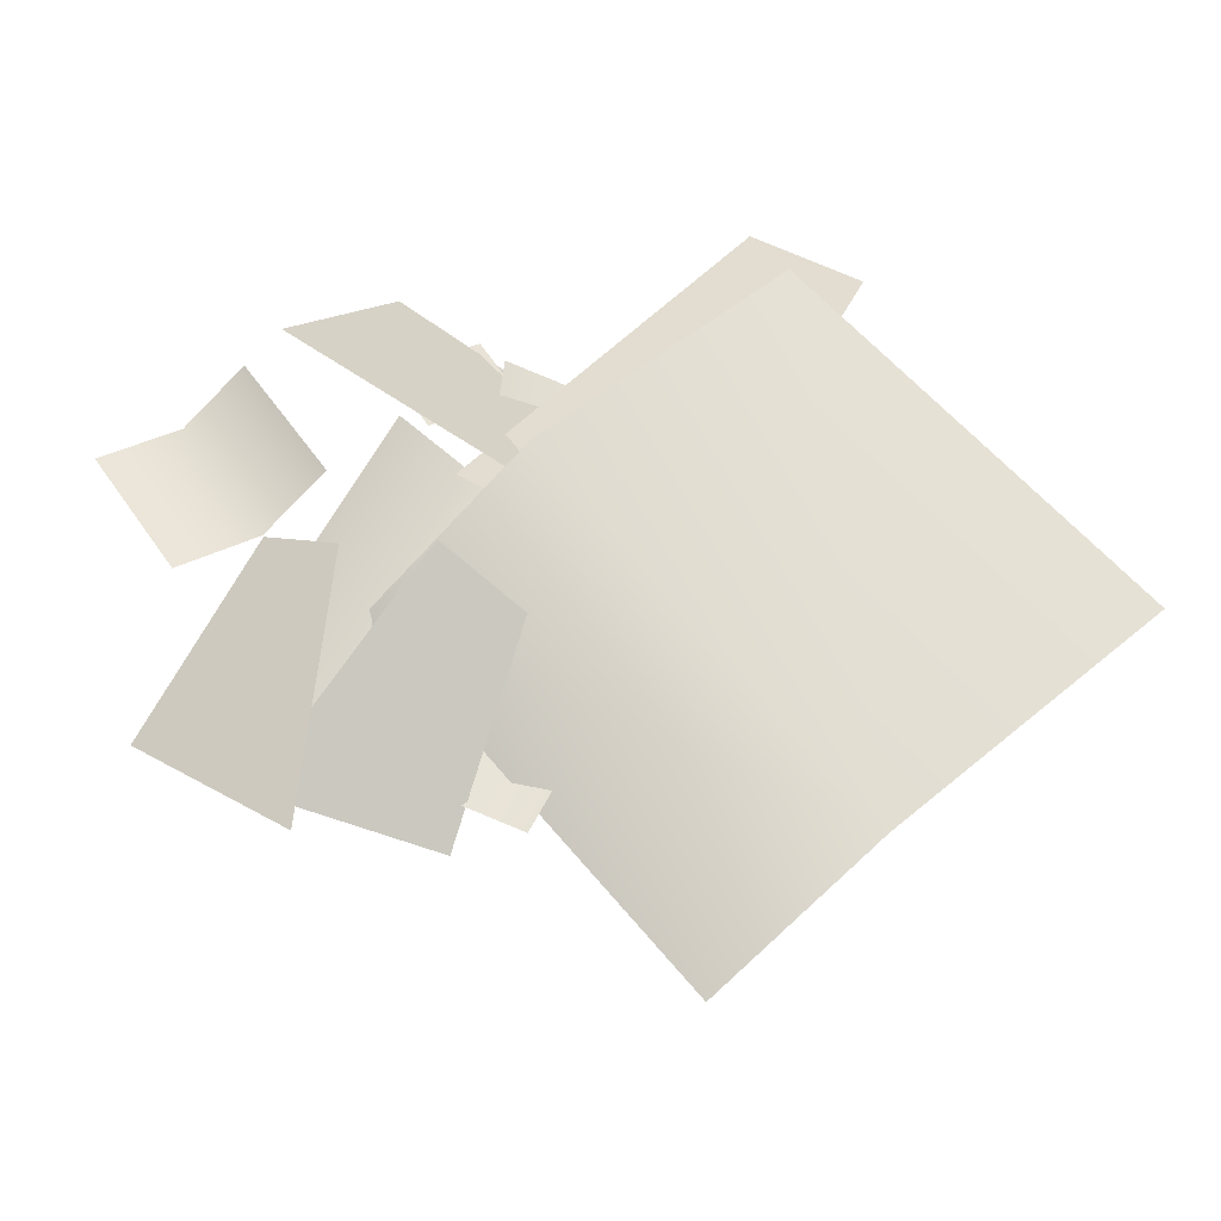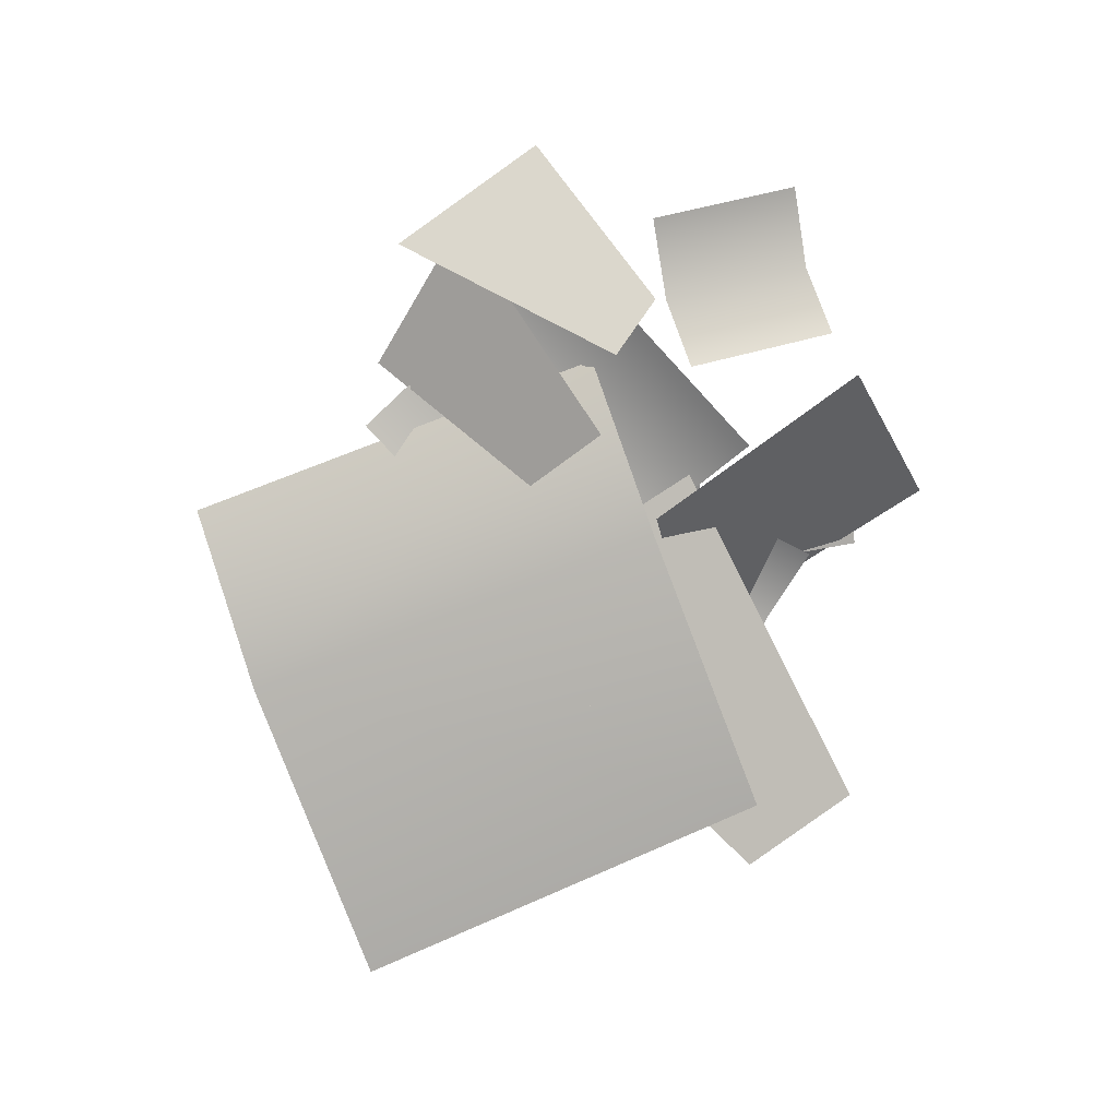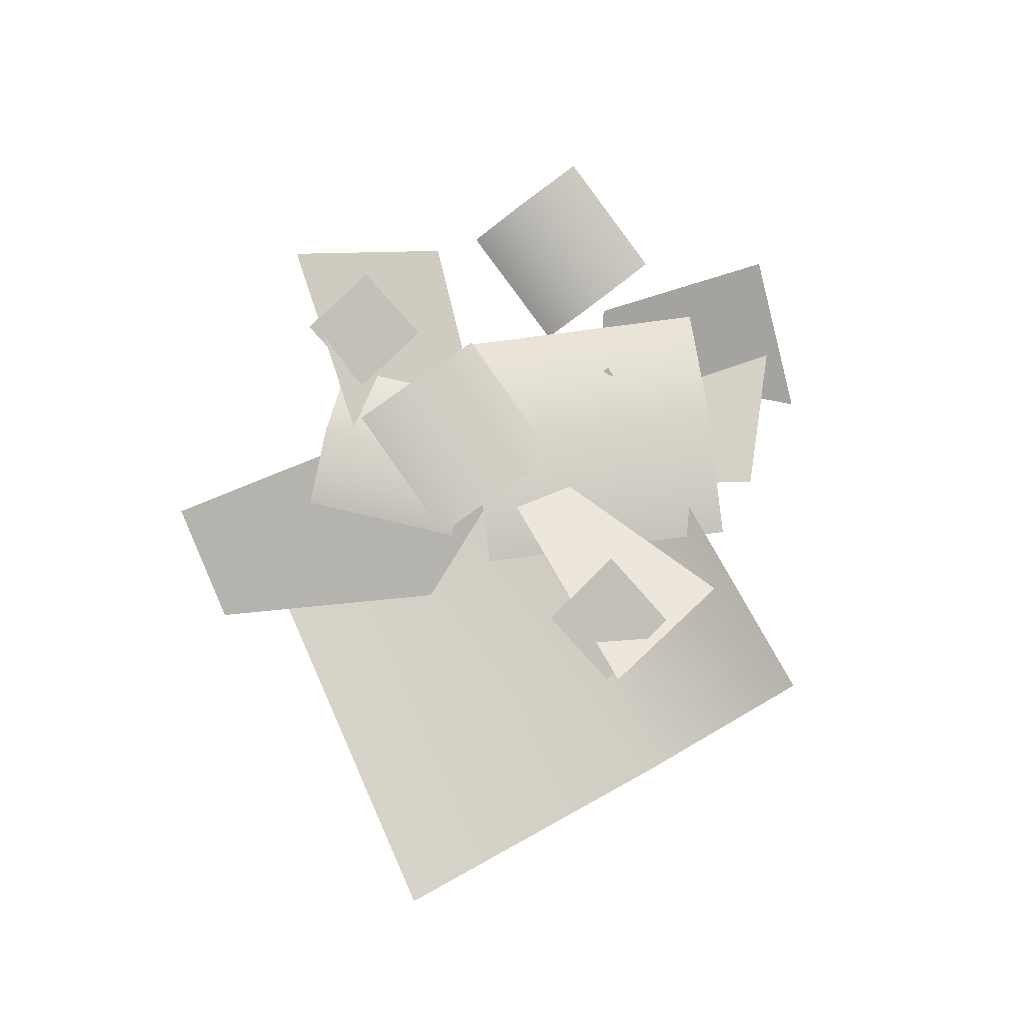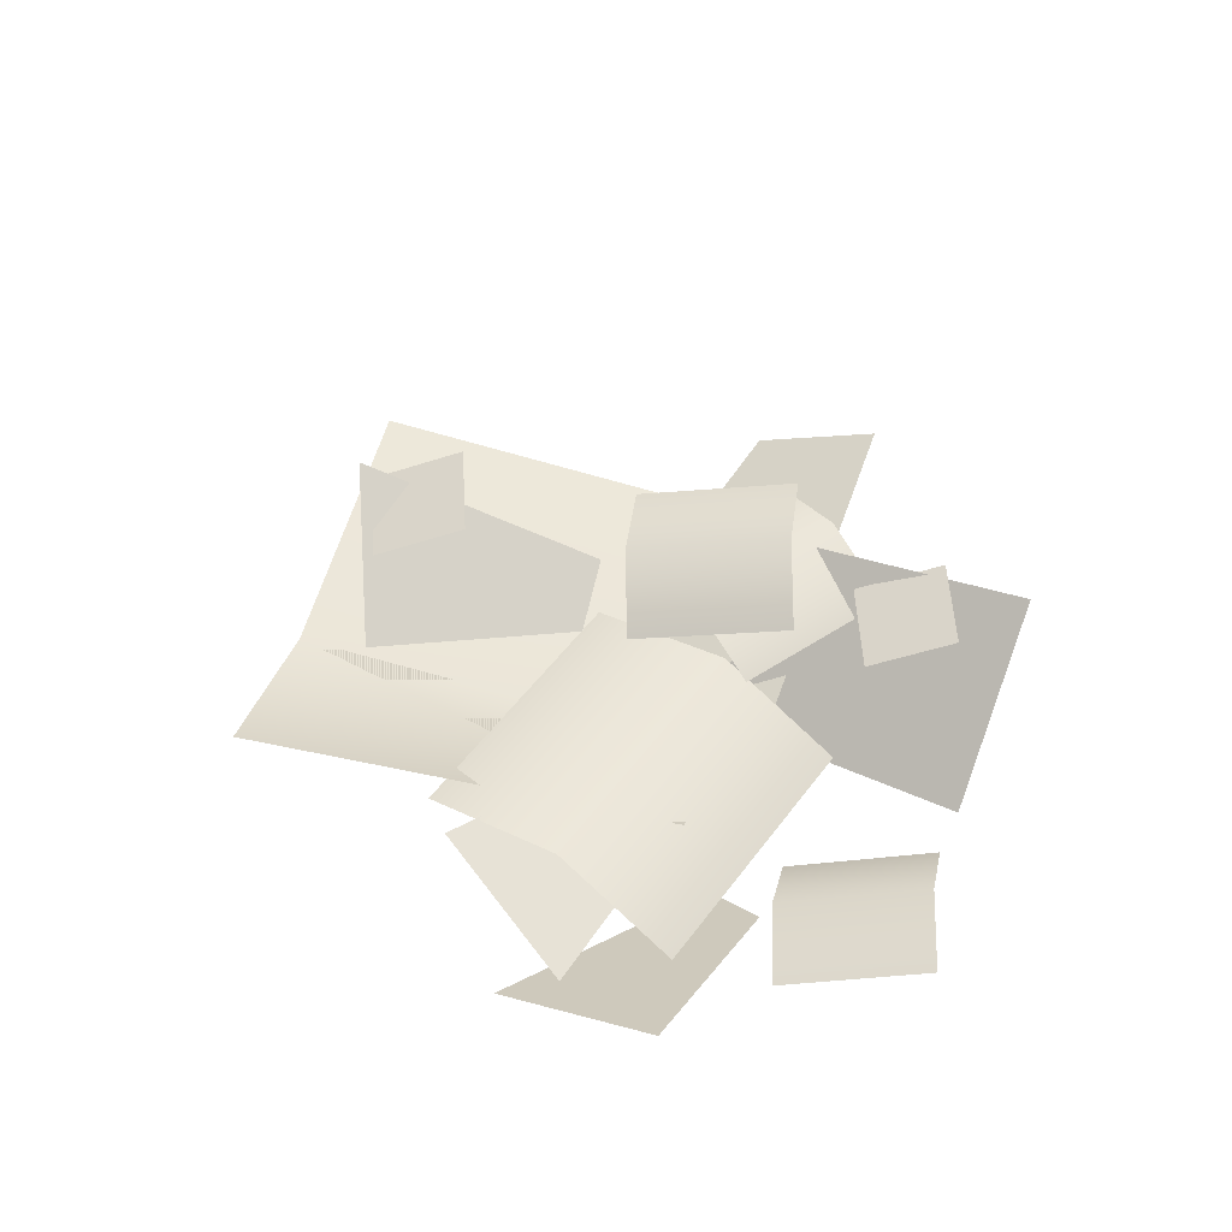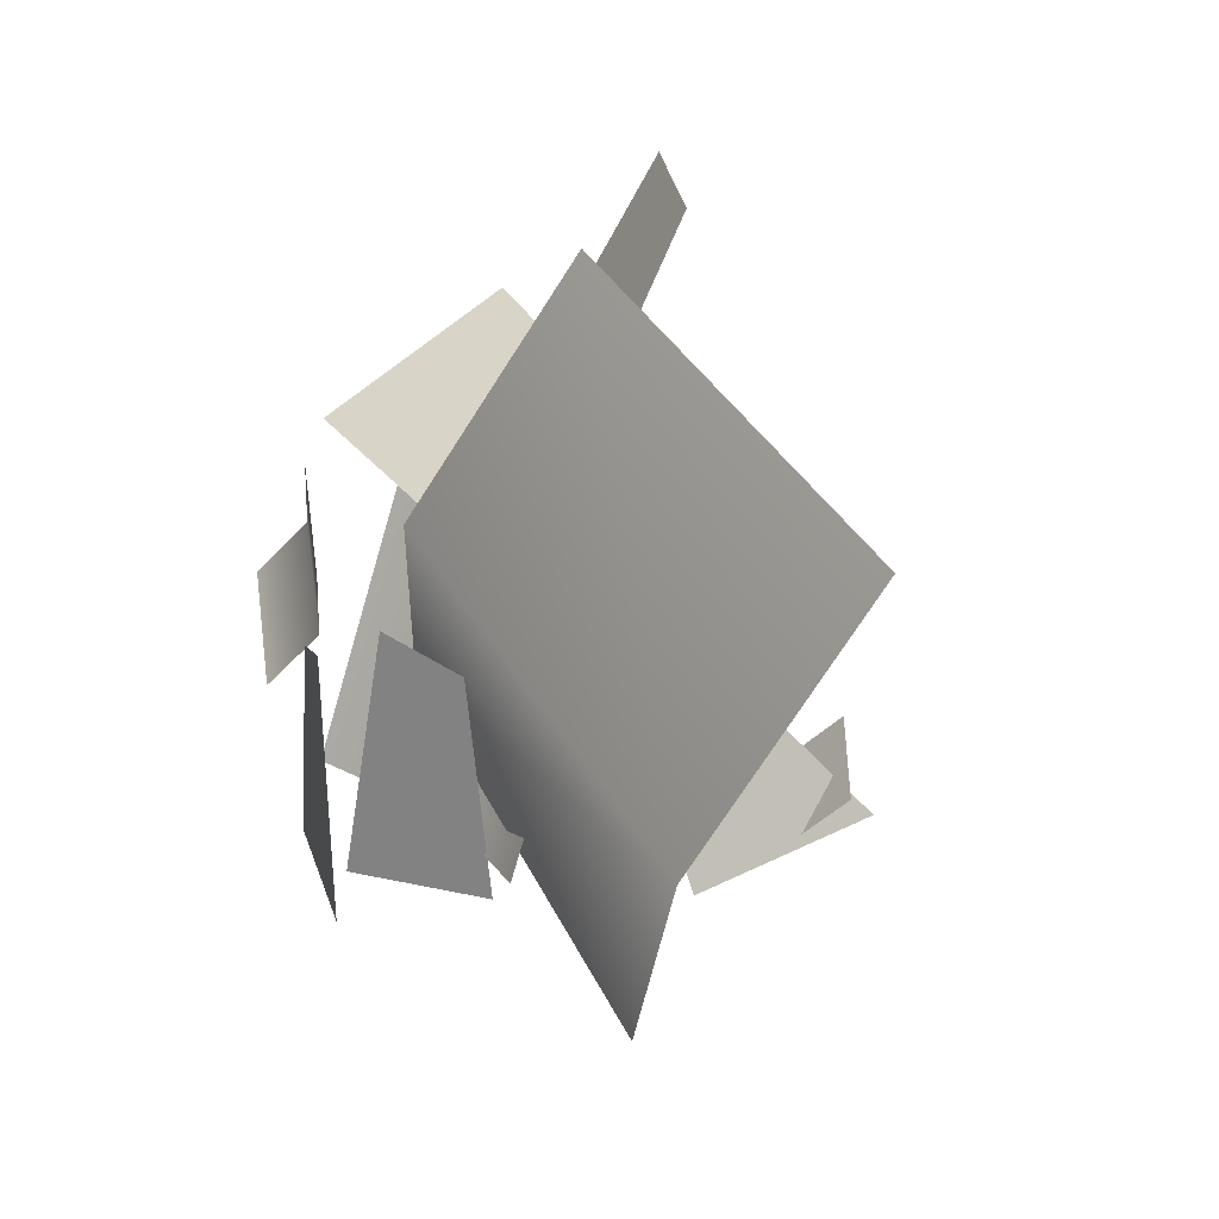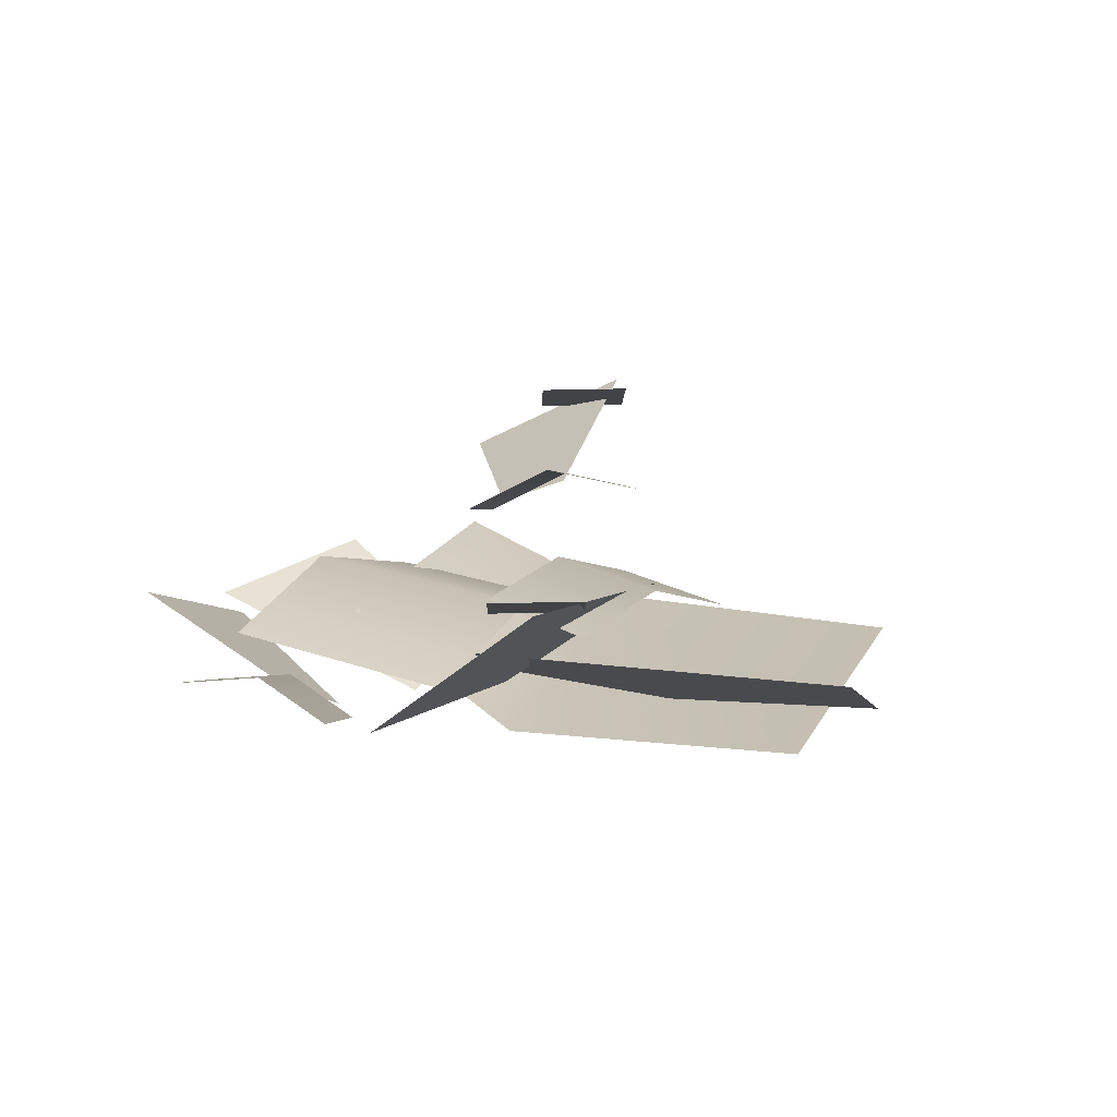
<metadata>
{"format":"obj","ext":"obj","renderer":"f3d","projection":"perspective","resolution":1024,"background":"white","views":[{"elev":-28.8,"azim":-7.5,"up":"+Z"},{"elev":-76.9,"azim":-110.1,"up":"+Y"},{"elev":76.8,"azim":110.3,"up":"+Y"},{"elev":53.0,"azim":-118.0,"up":"+Y"},{"elev":-9.3,"azim":46.8,"up":"+Z"},{"elev":13.6,"azim":-26.5,"up":"+Y"}]}
</metadata>
<code>
v -2.089 0.3437 0.9846
v -1.152 0.2738 0.3468
v -0.5818 0.7819 0.7624
v -1.607 0.9459 1.588
v -2.089 0.3437 0.9846
v -1.607 0.9459 1.588
v -0.5818 0.7819 0.7624
v -1.152 0.2738 0.3468
v -1.471 0.7624 0.8465
v -1.089 0.7677 1.023
v -1.255 0.9178 1.38
v -1.638 0.9124 1.203
v -1.471 0.7624 0.8465
v -1.638 0.9124 1.203
v -1.255 0.9178 1.38
v -1.089 0.7677 1.023
v -0.6165 1.124 -1.104
v 0.04511 1.463 -0.8024
v -0.6651 1.126 -0.01923
v -0.8897 1.008 -0.2276
v -0.8897 1.008 -0.2276
v -0.6651 1.126 -0.01923
v 0.04511 1.463 -0.8024
v -0.6165 1.124 -1.104
v -1.014 1.005 -0.07924
v -0.7022 1.184 0.07997
v -1.09 1.339 0.6638
v -1.401 1.16 0.5046
v -0.7973 1.274 0.875
v -0.4099 1.119 0.2912
v -1.014 1.005 -0.07924
v -1.401 1.16 0.5046
v -1.09 1.339 0.6638
v -0.7022 1.184 0.07997
v -0.7973 1.274 0.875
v -0.4099 1.119 0.2912
v -0.4771 0.4782 0.0667
v -1.074 0.6457 0.3803
v -1.652 0.6994 -0.7483
v -1.054 0.5319 -1.062
v -2.182 0.4321 -0.4895
v -1.605 0.3784 0.639
v -0.4771 0.4782 0.0667
v -1.054 0.5319 -1.062
v -1.652 0.6994 -0.7483
v -1.074 0.6457 0.3803
v -2.182 0.4321 -0.4895
v -1.605 0.3784 0.639
v -1.259 0.6933 0.3804
v -0.8656 0.8446 0.3322
v -0.7714 0.8445 1.101
v -1.165 0.6931 1.149
v -0.3966 0.7259 1.055
v -0.4909 0.726 0.2862
v -1.259 0.6933 0.3804
v -1.165 0.6931 1.149
v -0.7714 0.8445 1.101
v -0.8656 0.8446 0.3322
v -0.3966 0.7259 1.055
v -0.4909 0.726 0.2862
v -1.369 0.4645 0.4384
v -1.061 0.2716 0.1626
v -0.153 0.4897 1.737
v -0.2603 0.06636 0.3439
v 0.264 0.2247 1.352
v 0.264 0.2247 1.352
v -1.061 0.2716 0.1626
v -1.369 0.4645 0.4384
v -0.153 0.4897 1.737
v -0.2603 0.06636 0.3439
v -2.542 0.6146 -0.7541
v -1.928 0.337 -1.189
v -1.818 0.1321 -0.104
v -2.1 0.2745 -0.01534
v -2.1 0.2745 -0.01534
v -1.818 0.1321 -0.104
v -1.928 0.337 -1.189
v -2.542 0.6146 -0.7541
v -2.432 0.3221 -0.1498
v -2.105 0.3547 0.03773
v -2.45 0.5364 0.6065
v -2.777 0.5038 0.419
v -2.225 0.3503 0.8028
v -1.88 0.1686 0.234
v -2.432 0.3221 -0.1498
v -2.777 0.5038 0.419
v -2.45 0.5364 0.6065
v -2.105 0.3547 0.03773
v -2.225 0.3503 0.8028
v -1.88 0.1686 0.234
v -1.124 0.0226 0.3339
v 0.2375 0.1878 -1.138
v -1.704 0.563 -0.1704
v -0.3882 0.563 -1.682
v -0.08868 0.0226 1.235
v -1.124 0.0226 0.3339
v 0.2375 0.1878 -1.138
v 1.347 0.1015 -0.172
v -1.704 0.563 -0.1704
v -0.3882 0.563 -1.682
v -0.3388 1.328 -0.9267
v 0.04372 1.334 -0.7503
v -0.1229 1.484 -0.3936
v -0.5054 1.478 -0.57
v -0.3388 1.328 -0.9267
v -0.5054 1.478 -0.57
v -0.1229 1.484 -0.3936
v 0.04372 1.334 -0.7503
v -2.091 0.5111 -0.9648
v -1.331 0.677 -1.108
v -1.09 0.3122 -0.2511
v -1.45 0.1668 -0.03896
v -2.091 0.5111 -0.9648
v -1.45 0.1668 -0.03896
v -1.09 0.3122 -0.2511
v -1.331 0.677 -1.108
g alpha_1478_225
f 1 3 2
f 1 4 3
f 5 7 6
f 5 8 7
f 9 11 10
f 9 12 11
f 13 15 14
f 13 16 15
f 17 19 18
f 17 20 19
f 21 23 22
f 21 24 23
f 25 27 26
f 25 27 26
f 25 28 27
f 25 28 27
f 26 27 29
f 26 27 29
f 26 29 30
f 26 29 30
f 31 33 32
f 31 33 32
f 31 34 33
f 31 34 33
f 34 35 33
f 34 35 33
f 34 36 35
f 34 36 35
f 37 39 38
f 37 40 39
f 38 39 41
f 38 41 42
f 43 45 44
f 43 46 45
f 46 47 45
f 46 48 47
f 49 51 50
f 49 52 51
f 50 51 53
f 50 53 54
f 55 57 56
f 55 58 57
f 58 59 57
f 58 60 59
f 61 63 62
f 64 62 63
f 64 63 65
f 66 68 67
f 66 69 68
f 66 67 70
f 71 73 72
f 71 74 73
f 75 77 76
f 75 78 77
f 79 81 80
f 79 82 81
f 80 81 83
f 80 83 84
f 85 87 86
f 85 88 87
f 88 89 87
f 88 90 89
f 91 93 92
f 92 93 94
f 95 97 96
f 95 98 97
f 96 97 99
f 99 97 100
f 101 103 102
f 101 104 103
f 105 107 106
f 105 108 107
f 109 111 110
f 109 112 111
f 113 115 114
f 113 116 115

</code>
